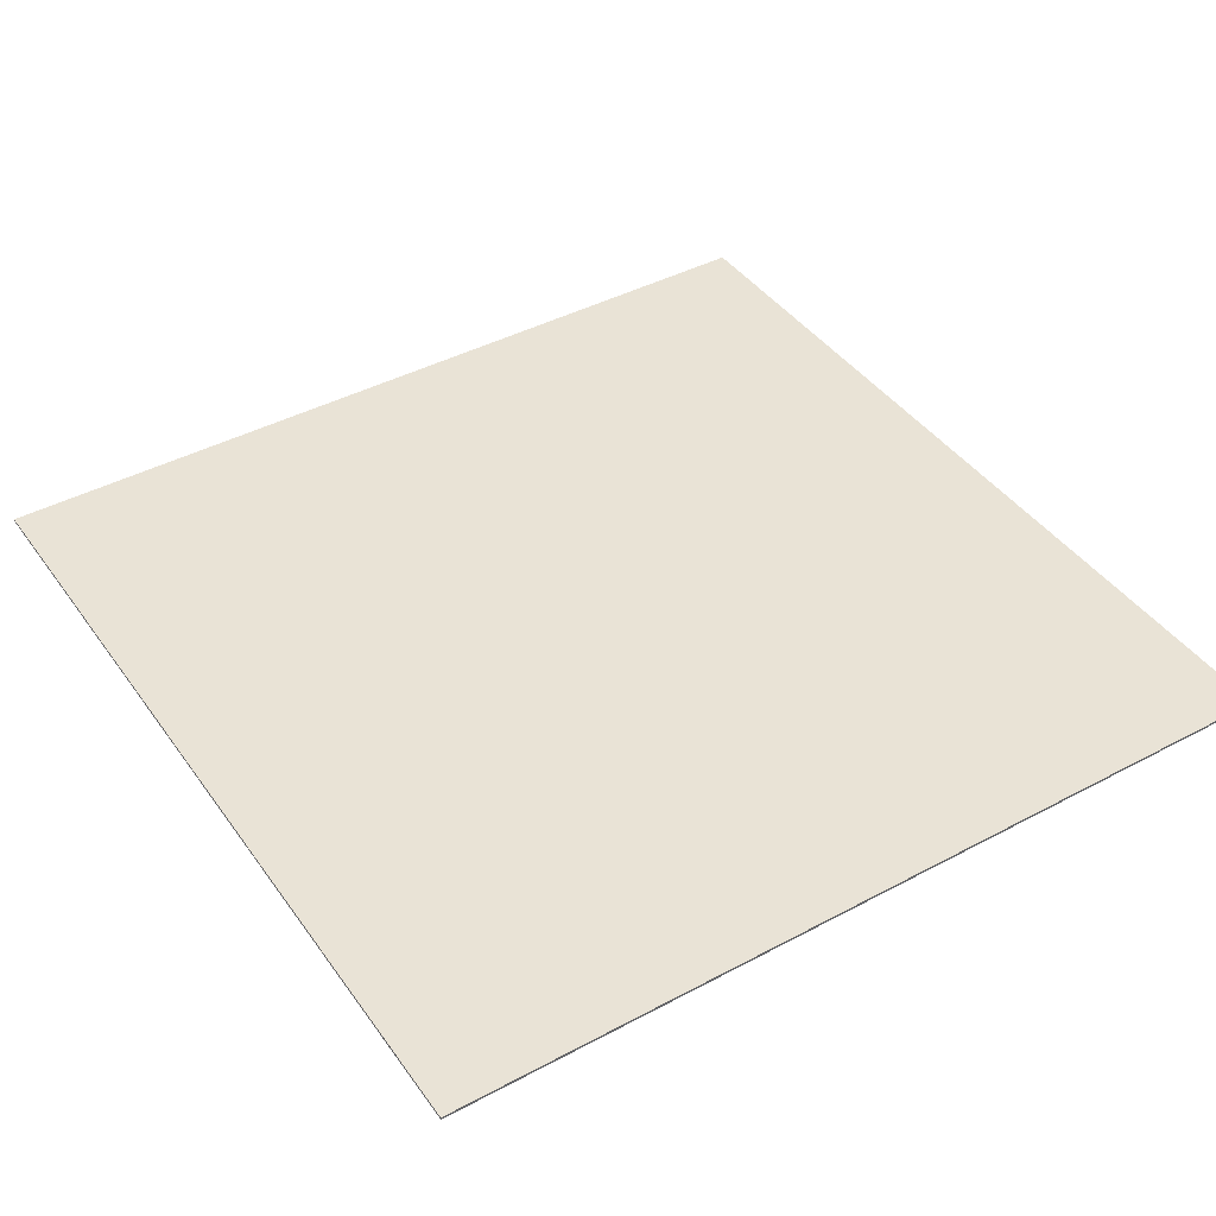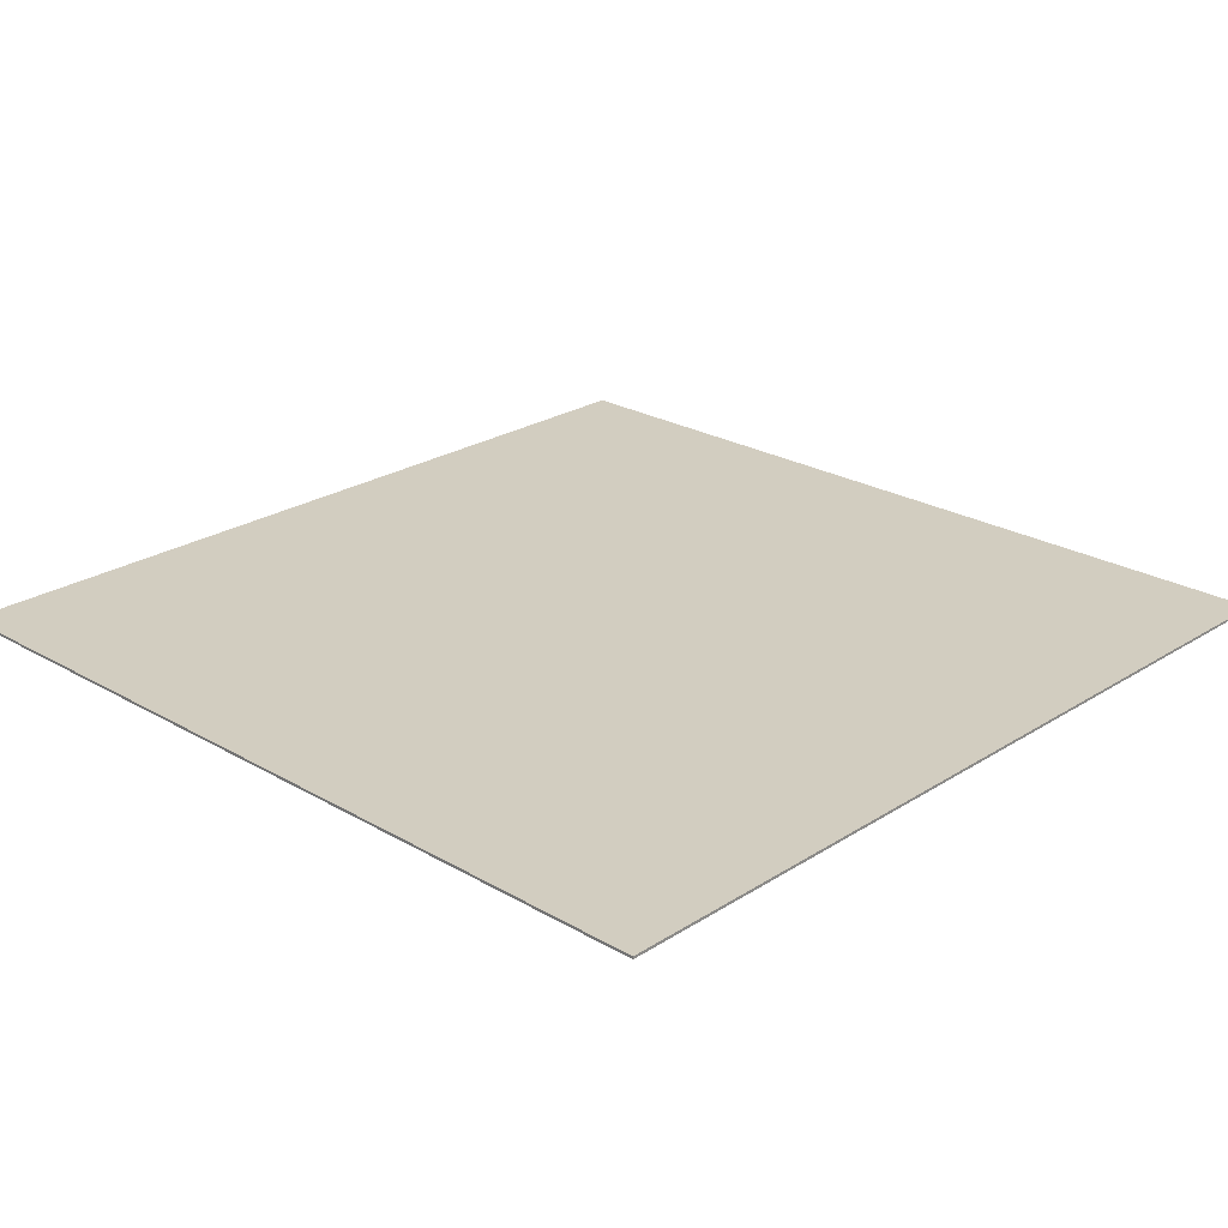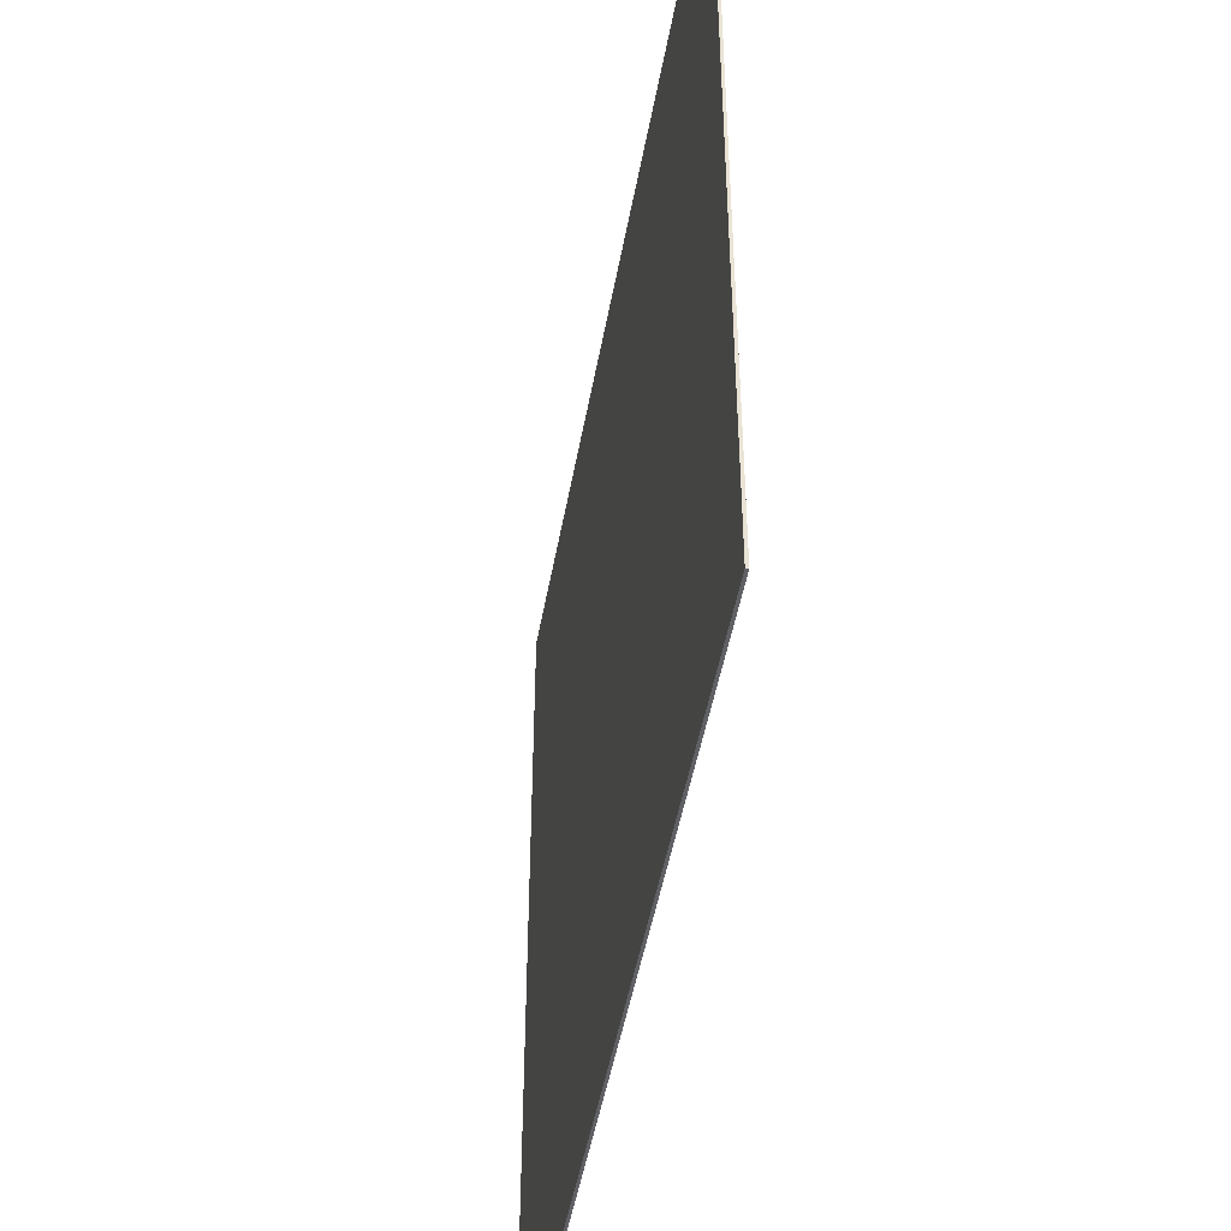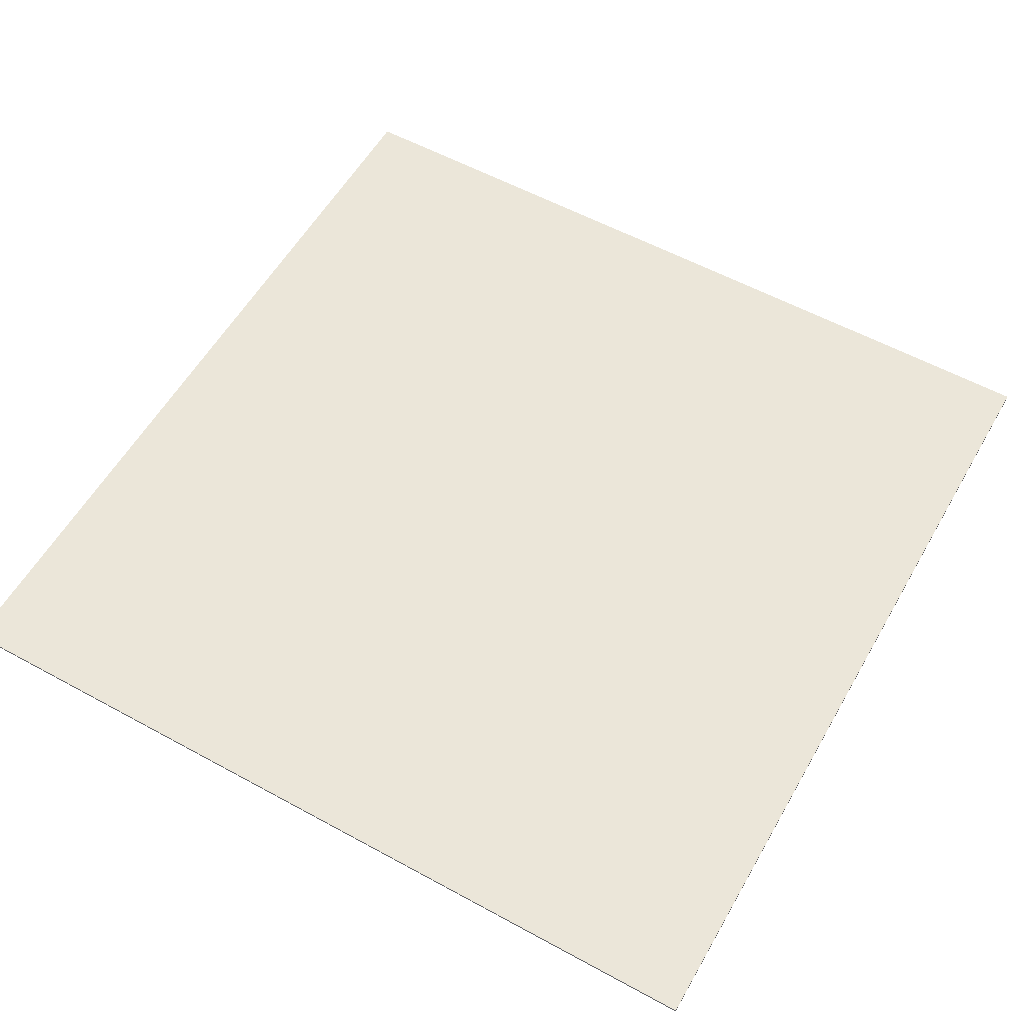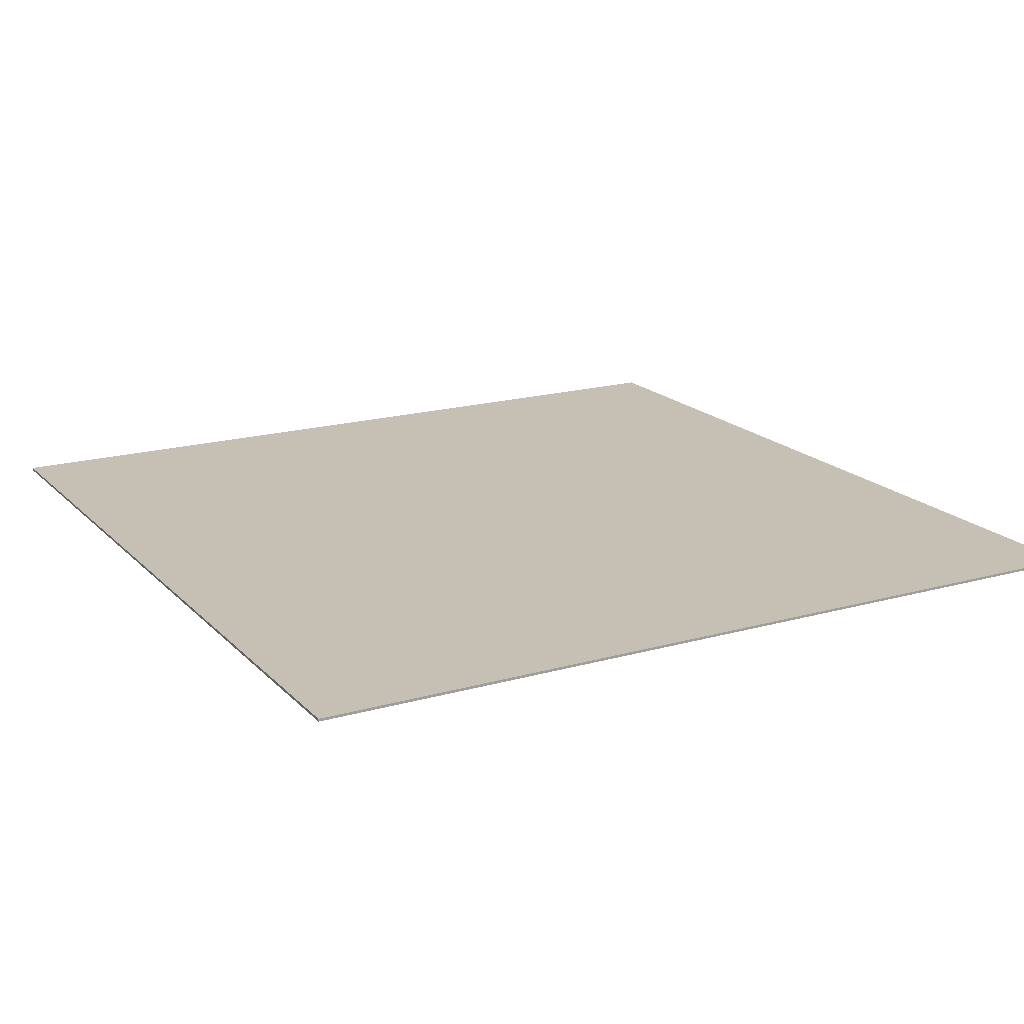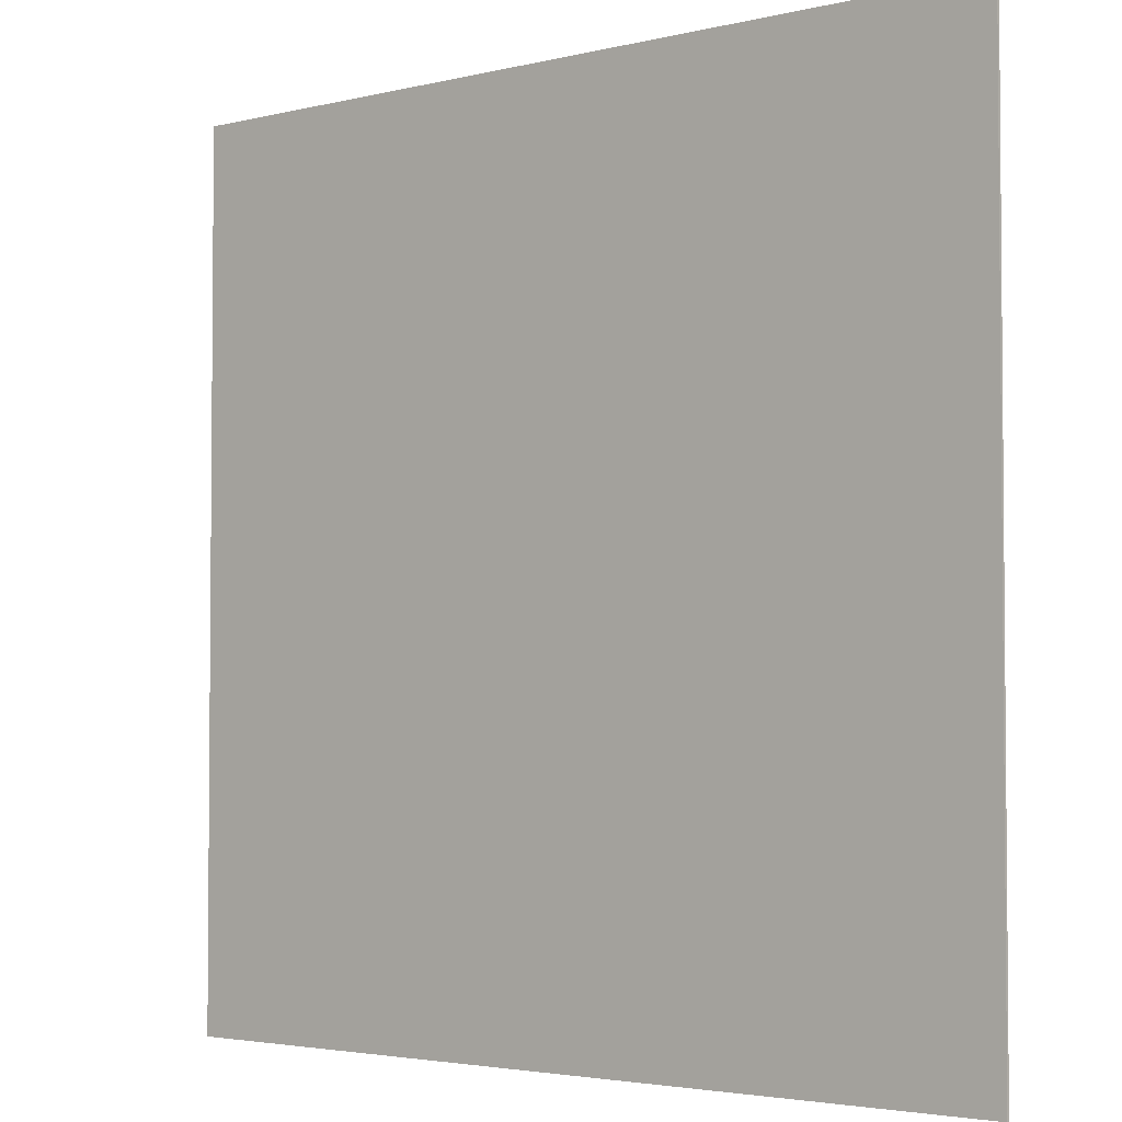
<metadata>
{"format":"obj","ext":"obj","renderer":"f3d","projection":"perspective","resolution":1024,"background":"white","views":[{"elev":42.2,"azim":57.4,"up":"+Z"},{"elev":24.3,"azim":43.7,"up":"+Z"},{"elev":-48.0,"azim":79.9,"up":"+Y"},{"elev":57.1,"azim":-60.4,"up":"+Z"},{"elev":18.1,"azim":61.1,"up":"+Z"},{"elev":-3.2,"azim":-140.1,"up":"+Y"}]}
</metadata>
<code>
g MonitorCoordinateSystem
g Cube
v 0.6667 0.3333 -0.0005
v 0.3333 0.3333 -0.0005
v 0.6667 0.6667 -0.0005
v 0.3333 0.6667 -0.0005
v 0.6667 0.6667 0.0005
v 0.3333 0.6667 0.0005
v 0.6667 0.3333 0.0005
v 0.3333 0.3333 0.0005
v 0.6667 0.6667 -0.0005
v 0.3333 0.6667 -0.0005
v 0.6667 0.6667 0.0005
v 0.3333 0.6667 0.0005
v 0.6667 0.3333 0.0005
v 0.6667 0.3333 -0.0005
v 0.3333 0.3333 -0.0005
v 0.3333 0.3333 0.0005
v 0.3333 0.3333 -0.0005
v 0.3333 0.6667 -0.0005
v 0.3333 0.6667 0.0005
v 0.3333 0.3333 0.0005
v 0.6667 0.3333 0.0005
v 0.6667 0.6667 0.0005
v 0.6667 0.6667 -0.0005
v 0.6667 0.3333 -0.0005
f 1 3 4
f 1 4 2
f 9 5 6
f 9 6 10
f 11 7 8
f 11 8 12
f 13 14 15
f 13 15 16
f 17 18 19
f 17 19 20
f 21 22 23
f 21 23 24

</code>
